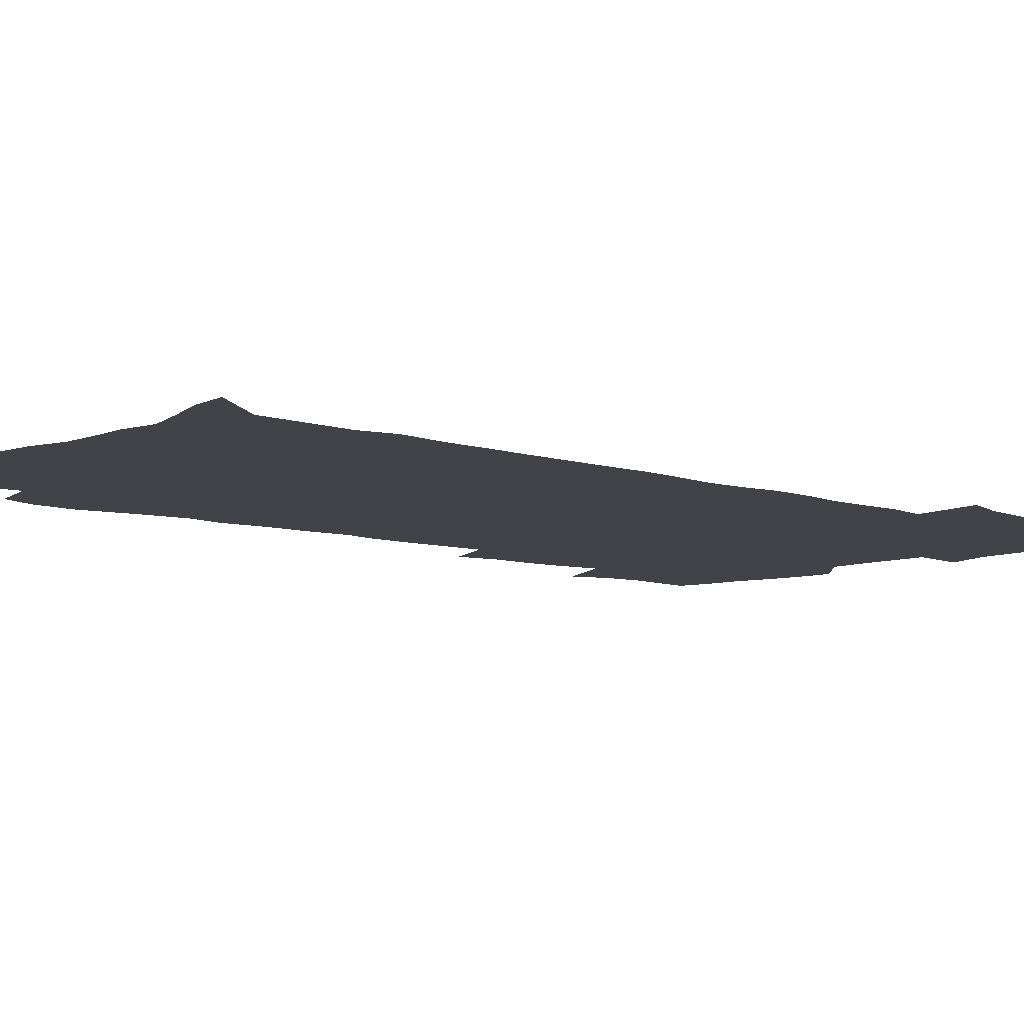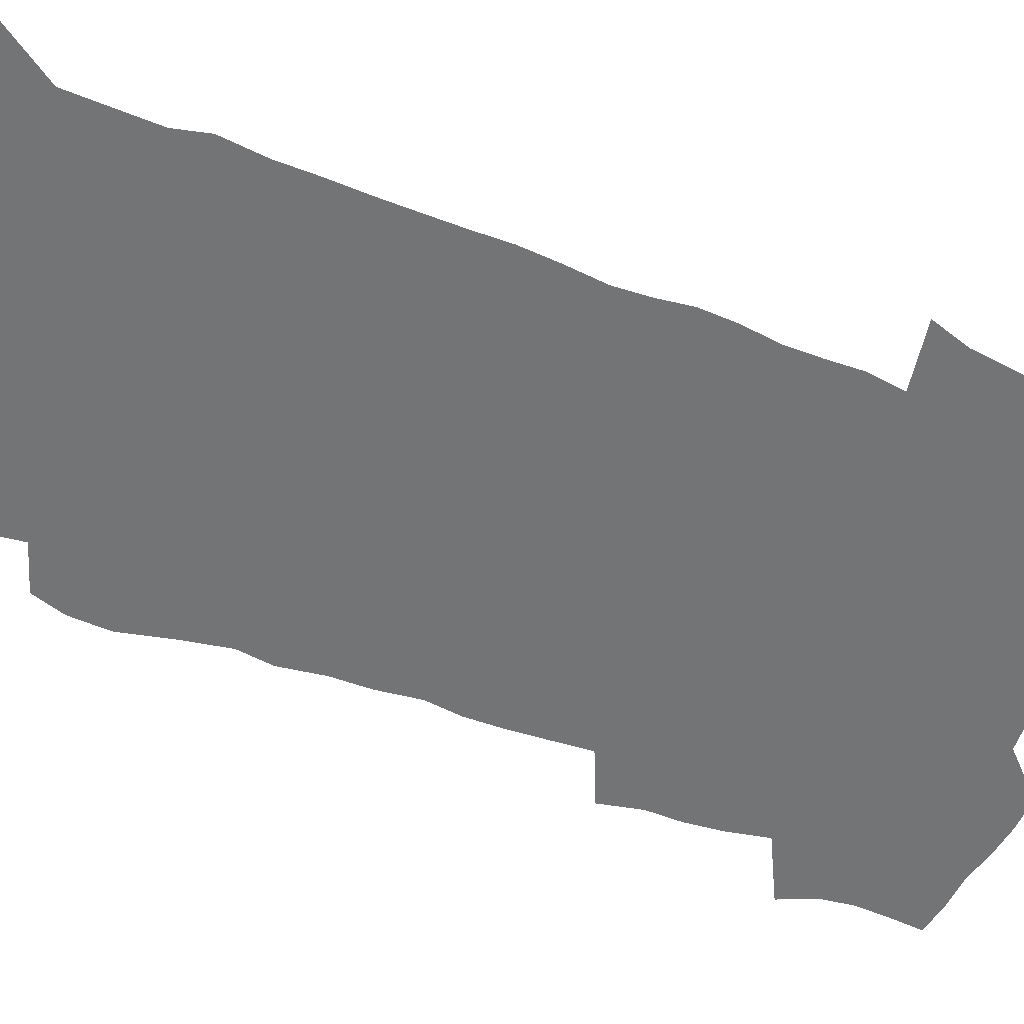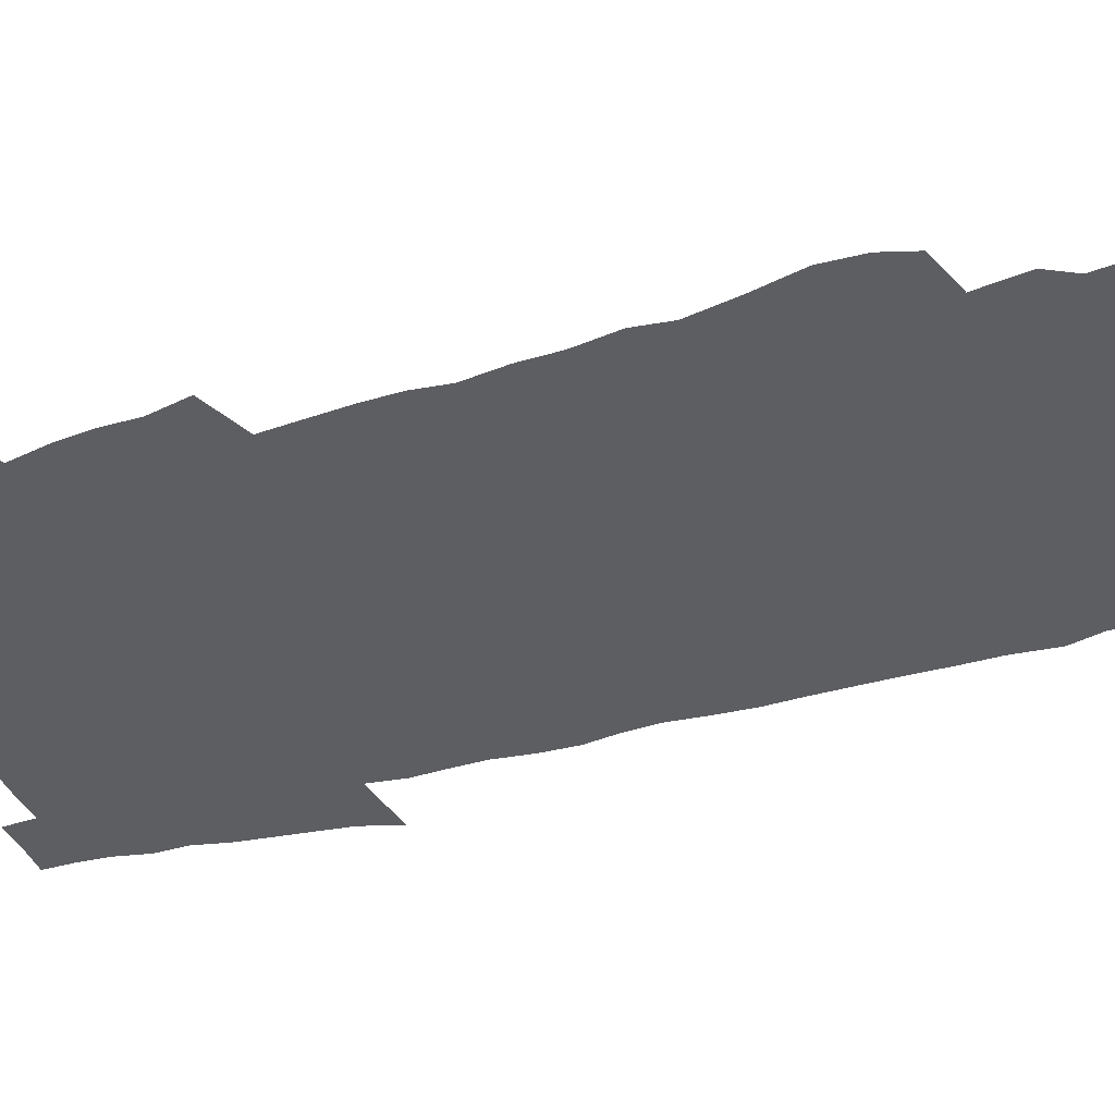
<metadata>
{"format":"obj","ext":"obj","renderer":"f3d","projection":"perspective","resolution":1024,"background":"white","views":[{"elev":-7.6,"azim":44.9,"up":"+Z"},{"elev":-56.2,"azim":67.3,"up":"+Z"},{"elev":-39.2,"azim":-71.3,"up":"+Z"}]}
</metadata>
<code>
v 479 518 0
v 485.4 532.1 0
v 487.5 545.9 0
v 487.1 559.6 0
v 486.3 573.3 0
v 494.8 441.3 0
v 498.8 458.3 0
v 498.9 472.8 0
v 500.7 488.2 0
v 504.3 504.7 0
v 504.7 518.2 0
v 503.1 532.1 0
v 503.2 545.7 0
v 503.7 559 0
v 499.8 575.6 0
v 504.8 232.3 0
v 500.8 246 0
v 500.4 262.6 0
v 505.5 283.3 0
v 509.4 302.8 0
v 507.8 317.6 0
v 510.8 335.8 0
v 511.3 351.9 0
v 513.8 369.5 0
v 512.3 383.9 0
v 513 399.5 0
v 514.3 415.7 0
v 515.9 431.8 0
v 514.8 446 0
v 516.6 461.5 0
v 514.8 475 0
v 517.4 490.6 0
v 518.7 505 0
v 519 518.7 0
v 516.7 532.8 0
v 519.1 546.3 0
v 517 560.7 0
v 514.1 576.4 0
v 521 146.2 0
v 523.9 168.5 0
v 527.2 193.6 0
v 521.1 205.4 0
v 524 225.5 0
v 525.8 244.5 0
v 529.1 264.3 0
v 529.7 281 0
v 529.5 296.6 0
v 530.5 313.2 0
v 530 328.4 0
v 530.6 344.4 0
v 530.9 359.8 0
v 531.9 375.8 0
v 531.9 390.8 0
v 531.6 405.4 0
v 531.4 420 0
v 533 435.7 0
v 532.3 449.6 0
v 533.3 464.3 0
v 532.3 477.9 0
v 534.3 492.7 0
v 533.2 506.1 0
v 533 519.7 0
v 533.5 533.4 0
v 532.7 547.1 0
v 530.6 562.4 0
v 527.4 579.5 0
v 540.1 156.6 0
v 537.3 169.8 0
v 543.4 201.8 0
v 542.2 217.7 0
v 542.5 235 0
v 545.4 254.9 0
v 546.2 271.7 0
v 546.5 287.8 0
v 547.4 304.3 0
v 546.6 318.9 0
v 546.3 333.9 0
v 549.2 352.2 0
v 548.1 365.5 0
v 548.1 380.4 0
v 548.2 395.2 0
v 547.6 409.2 0
v 547.6 423.6 0
v 547 437.4 0
v 547.7 452 0
v 548.2 466.3 0
v 548.4 480.1 0
v 548.5 493.7 0
v 548.3 507 0
v 548.7 520.3 0
v 548.2 533.4 0
v 547.7 546.4 0
v 544.4 563.6 0
v 541.1 581.4 0
v 554.6 161.8 0
v 556.6 185 0
v 558.8 207.9 0
v 560 227.1 0
v 561.6 245.7 0
v 561.8 261.8 0
v 561.4 276.8 0
v 561.9 292.9 0
v 561.6 307.9 0
v 561.4 322.8 0
v 561.7 338.4 0
v 561.7 352.7 0
v 562.6 368.8 0
v 562.7 383.5 0
v 562.2 397.4 0
v 563.2 412.9 0
v 562.6 426.3 0
v 562.5 440.1 0
v 562.4 454 0
v 562.8 468 0
v 563 481.5 0
v 562.8 494.6 0
v 562.6 507.7 0
v 562.3 520.7 0
v 562.1 533.8 0
v 561 547.3 0
v 558.6 563.3 0
v 555.3 581.8 0
v 570.1 168.6 0
v 571.8 190.3 0
v 574.4 215.2 0
v 575 232.5 0
v 575.2 248.7 0
v 575.6 264.8 0
v 575.8 280.8 0
v 575.4 295.3 0
v 575.3 310.3 0
v 575.7 326.2 0
v 576.1 341.4 0
v 576.4 356.3 0
v 577.2 372.4 0
v 576.7 386 0
v 575.7 399.1 0
v 576.3 413.9 0
v 575.9 427.1 0
v 576.7 442.3 0
v 576.4 455.5 0
v 576.3 468.8 0
v 576.2 482 0
v 576 495.1 0
v 576.1 508.2 0
v 576.1 521.1 0
v 575.9 533.9 0
v 574.5 548.1 0
v 572.3 564.3 0
v 585.1 173.6 0
v 585.1 188.3 0
v 587.4 215.6 0
v 588.5 235.6 0
v 588.9 252 0
v 588.5 265.6 0
v 589 282.7 0
v 588.7 297.2 0
v 588.8 312.6 0
v 589.3 328.8 0
v 589.3 342.9 0
v 589.1 355.6 0
v 590 373.7 0
v 590.3 388.3 0
v 589.6 401.2 0
v 589.5 414.8 0
v 588.7 427.4 0
v 589.6 442.8 0
v 589.6 456.3 0
v 589.5 469.5 0
v 589.6 482.6 0
v 589.6 495.8 0
v 589.7 508.7 0
v 589.2 521.5 0
v 589 534.3 0
v 588.2 548.1 0
v 586.9 563.2 0
v 598.8 173.7 0
v 599.8 195.1 0
v 600.7 216.9 0
v 601.4 236.8 0
v 601.6 252.7 0
v 601.3 266.3 0
v 601.9 283.9 0
v 601.9 298.4 0
v 602 314.3 0
v 602.1 328.6 0
v 602.3 343 0
v 602.6 358.3 0
v 602.7 372.9 0
v 602.8 389 0
v 602.7 402.2 0
v 602.6 415.9 0
v 602.4 429.3 0
v 602.6 442.9 0
v 602.8 457.1 0
v 602.9 470.3 0
v 602.7 483.1 0
v 602.7 496.3 0
v 602.8 509.1 0
v 602.5 521.8 0
v 602 535.1 0
v 601.6 548.4 0
v 600.8 563 0
v 612.9 176.2 0
v 613.6 198.4 0
v 613.8 216.2 0
v 614.2 236.2 0
v 614.3 253.4 0
v 614.5 268.3 0
v 615 283 0
v 615 299.6 0
v 614.9 314.5 0
v 614.9 329.9 0
v 615.1 342 0
v 615.7 360.1 0
v 615.6 374.1 0
v 615.7 387.8 0
v 615.6 402.5 0
v 615.5 415.8 0
v 615.5 430.1 0
v 615.6 443.1 0
v 615.5 457.5 0
v 615.6 470.3 0
v 615.6 483.2 0
v 615.7 496.3 0
v 615.6 509.2 0
v 615.5 522 0
v 615.5 534.8 0
v 615.1 548.5 0
v 614.6 562.7 0
v 612.7 584.7 0
v 626.6 175.3 0
v 626.9 198.4 0
v 627 218.1 0
v 627.2 235 0
v 627.4 251.2 0
v 627.5 266.7 0
v 628.4 280.9 0
v 627.8 299.9 0
v 627.8 314.7 0
v 628.1 328.9 0
v 628.4 345.3 0
v 628.3 360.2 0
v 628.4 374.2 0
v 628.6 387.8 0
v 628.5 402.3 0
v 628.5 415.9 0
v 628.7 429.3 0
v 628.6 443.3 0
v 628.6 456.8 0
v 628.5 470.2 0
v 628.5 483.2 0
v 628.9 496 0
v 628.5 509.4 0
v 628.7 522.2 0
v 628.5 535.1 0
v 628.5 548.4 0
v 628.4 563.3 0
v 629.3 578.3 0
v 640.5 173.6 0
v 640.6 195.5 0
v 640.2 216.8 0
v 640.2 234.3 0
v 641 248.6 0
v 641.9 262.3 0
v 641.6 280.7 0
v 641.4 296.8 0
v 640.9 313.2 0
v 641.7 326.9 0
v 641.2 344.3 0
v 641.3 358.8 0
v 641.3 373.3 0
v 641.6 387 0
v 642 400.8 0
v 641.9 415 0
v 641.8 429 0
v 642 442.4 0
v 642 456.1 0
v 641.9 469.6 0
v 642.1 482.8 0
v 642 496 0
v 642.4 509 0
v 641.8 522.4 0
v 641.8 535.2 0
v 642 548.6 0
v 642.4 563.4 0
v 643.5 576.6 0
v 654.3 174.8 0
v 654.6 192.8 0
v 653.9 213.5 0
v 654 230.7 0
v 654.7 246.3 0
v 654.7 263.2 0
v 655.7 277.5 0
v 654.9 294.8 0
v 655.3 309.9 0
v 654.7 326.5 0
v 655.4 340.8 0
v 655.6 355.6 0
v 655.2 370.7 0
v 654.8 385.6 0
v 655.7 399.2 0
v 655.6 413.5 0
v 655.5 427.7 0
v 655.6 441.4 0
v 655.5 455.2 0
v 655.8 468.7 0
v 655.9 482.2 0
v 655.1 495.9 0
v 655.6 508.9 0
v 655.4 522.2 0
v 655.6 535.4 0
v 655.6 548.6 0
v 656.2 562.3 0
v 657.1 576.1 0
v 669.2 169.4 0
v 670.4 185.6 0
v 669.4 206.5 0
v 669.2 224.6 0
v 669.9 240.9 0
v 670 257.6 0
v 670.3 273.5 0
v 669.7 290.4 0
v 669.8 306.2 0
v 669 322.8 0
v 669.5 337.7 0
v 669.8 352.6 0
v 669.4 367.9 0
v 670.3 381.8 0
v 672.2 395.2 0
v 670.6 410.9 0
v 671.1 424.9 0
v 670.2 439.5 0
v 670.8 453.2 0
v 670.7 467.1 0
v 670.9 480.9 0
v 670.5 494.8 0
v 669.3 508.6 0
v 670.1 521.8 0
v 668.6 535.6 0
v 669 548.3 0
v 669.5 561.1 0
v 670.5 575 0
v 671.7 588.4 0
v 685 163 0
v 684.4 183.5 0
v 684.4 201.3 0
v 684.4 218.8 0
v 687.9 232.3 0
v 686.6 250.8 0
v 686.9 266.8 0
v 686.8 283.3 0
v 687 299.2 0
v 687.3 314.9 0
v 688 330.1 0
v 687.4 346.2 0
v 686.1 362.7 0
v 687.3 377 0
v 689.4 390.7 0
v 689.1 405.7 0
v 687.4 421.6 0
v 687.9 435.8 0
v 688.8 449.8 0
v 687 465 0
v 688 478.8 0
v 688.8 492.5 0
v 686 507.3 0
v 685.9 520.8 0
v 683.9 534.8 0
v 683 548 0
v 682.6 560.8 0
v 684 573.9 0
v 685.1 587.3 0
v 699.5 160.1 0
v 713.8 460.1 0
v 709 476 0
v 707.5 490.5 0
v 706.1 504.8 0
v 704.6 519 0
v 701.7 533.5 0
v 702.2 546.9 0
v 699.5 560.7 0
v 698.8 573.9 0
v 699.2 587.1 0
f 10 11 1
f 1 11 2
f 11 12 2
f 2 12 3
f 12 13 3
f 3 13 4
f 13 14 4
f 4 14 5
f 14 15 5
f 28 29 6
f 6 29 7
f 29 30 7
f 7 30 8
f 30 31 8
f 8 31 9
f 31 32 9
f 9 32 10
f 32 33 10
f 10 33 11
f 33 34 11
f 11 34 12
f 34 35 12
f 12 35 13
f 35 36 13
f 13 36 14
f 36 37 14
f 14 37 15
f 37 38 15
f 43 44 16
f 16 44 17
f 44 45 17
f 17 45 18
f 45 46 18
f 18 46 19
f 46 47 19
f 19 47 20
f 47 48 20
f 20 48 21
f 48 49 21
f 21 49 22
f 49 50 22
f 22 50 23
f 50 51 23
f 23 51 24
f 51 52 24
f 24 52 25
f 52 53 25
f 25 53 26
f 53 54 26
f 26 54 27
f 54 55 27
f 27 55 28
f 55 56 28
f 28 56 29
f 56 57 29
f 29 57 30
f 57 58 30
f 30 58 31
f 58 59 31
f 31 59 32
f 59 60 32
f 32 60 33
f 60 61 33
f 33 61 34
f 61 62 34
f 34 62 35
f 62 63 35
f 35 63 36
f 63 64 36
f 36 64 37
f 64 65 37
f 37 65 38
f 65 66 38
f 39 67 40
f 67 68 40
f 40 68 41
f 68 69 41
f 41 69 42
f 69 70 42
f 42 70 43
f 70 71 43
f 43 71 44
f 71 72 44
f 44 72 45
f 72 73 45
f 45 73 46
f 73 74 46
f 46 74 47
f 74 75 47
f 47 75 48
f 75 76 48
f 48 76 49
f 76 77 49
f 49 77 50
f 77 78 50
f 50 78 51
f 78 79 51
f 51 79 52
f 79 80 52
f 52 80 53
f 80 81 53
f 53 81 54
f 81 82 54
f 54 82 55
f 82 83 55
f 55 83 56
f 83 84 56
f 56 84 57
f 84 85 57
f 57 85 58
f 85 86 58
f 58 86 59
f 86 87 59
f 59 87 60
f 87 88 60
f 60 88 61
f 88 89 61
f 61 89 62
f 89 90 62
f 62 90 63
f 90 91 63
f 63 91 64
f 91 92 64
f 64 92 65
f 92 93 65
f 65 93 66
f 93 94 66
f 67 95 68
f 95 96 68
f 68 96 69
f 96 97 69
f 69 97 70
f 97 98 70
f 70 98 71
f 98 99 71
f 71 99 72
f 99 100 72
f 72 100 73
f 100 101 73
f 73 101 74
f 101 102 74
f 74 102 75
f 102 103 75
f 75 103 76
f 103 104 76
f 76 104 77
f 104 105 77
f 77 105 78
f 105 106 78
f 78 106 79
f 106 107 79
f 79 107 80
f 107 108 80
f 80 108 81
f 108 109 81
f 81 109 82
f 109 110 82
f 82 110 83
f 110 111 83
f 83 111 84
f 111 112 84
f 84 112 85
f 112 113 85
f 85 113 86
f 113 114 86
f 86 114 87
f 114 115 87
f 87 115 88
f 115 116 88
f 88 116 89
f 116 117 89
f 89 117 90
f 117 118 90
f 90 118 91
f 118 119 91
f 91 119 92
f 119 120 92
f 92 120 93
f 120 121 93
f 93 121 94
f 121 122 94
f 95 123 96
f 123 124 96
f 96 124 97
f 124 125 97
f 97 125 98
f 125 126 98
f 98 126 99
f 126 127 99
f 99 127 100
f 127 128 100
f 100 128 101
f 128 129 101
f 101 129 102
f 129 130 102
f 102 130 103
f 130 131 103
f 103 131 104
f 131 132 104
f 104 132 105
f 132 133 105
f 105 133 106
f 133 134 106
f 106 134 107
f 134 135 107
f 107 135 108
f 135 136 108
f 108 136 109
f 136 137 109
f 109 137 110
f 137 138 110
f 110 138 111
f 138 139 111
f 111 139 112
f 139 140 112
f 112 140 113
f 140 141 113
f 113 141 114
f 141 142 114
f 114 142 115
f 142 143 115
f 115 143 116
f 143 144 116
f 116 144 117
f 144 145 117
f 117 145 118
f 145 146 118
f 118 146 119
f 146 147 119
f 119 147 120
f 147 148 120
f 120 148 121
f 148 149 121
f 121 149 122
f 123 150 124
f 150 151 124
f 124 151 125
f 151 152 125
f 125 152 126
f 152 153 126
f 126 153 127
f 153 154 127
f 127 154 128
f 154 155 128
f 128 155 129
f 155 156 129
f 129 156 130
f 156 157 130
f 130 157 131
f 157 158 131
f 131 158 132
f 158 159 132
f 132 159 133
f 159 160 133
f 133 160 134
f 160 161 134
f 134 161 135
f 161 162 135
f 135 162 136
f 162 163 136
f 136 163 137
f 163 164 137
f 137 164 138
f 164 165 138
f 138 165 139
f 165 166 139
f 139 166 140
f 166 167 140
f 140 167 141
f 167 168 141
f 141 168 142
f 168 169 142
f 142 169 143
f 169 170 143
f 143 170 144
f 170 171 144
f 144 171 145
f 171 172 145
f 145 172 146
f 172 173 146
f 146 173 147
f 173 174 147
f 147 174 148
f 174 175 148
f 148 175 149
f 175 176 149
f 150 177 151
f 177 178 151
f 151 178 152
f 178 179 152
f 152 179 153
f 179 180 153
f 153 180 154
f 180 181 154
f 154 181 155
f 181 182 155
f 155 182 156
f 182 183 156
f 156 183 157
f 183 184 157
f 157 184 158
f 184 185 158
f 158 185 159
f 185 186 159
f 159 186 160
f 186 187 160
f 160 187 161
f 187 188 161
f 161 188 162
f 188 189 162
f 162 189 163
f 189 190 163
f 163 190 164
f 190 191 164
f 164 191 165
f 191 192 165
f 165 192 166
f 192 193 166
f 166 193 167
f 193 194 167
f 167 194 168
f 194 195 168
f 168 195 169
f 195 196 169
f 169 196 170
f 196 197 170
f 170 197 171
f 197 198 171
f 171 198 172
f 198 199 172
f 172 199 173
f 199 200 173
f 173 200 174
f 200 201 174
f 174 201 175
f 201 202 175
f 175 202 176
f 202 203 176
f 177 204 178
f 204 205 178
f 178 205 179
f 205 206 179
f 179 206 180
f 206 207 180
f 180 207 181
f 207 208 181
f 181 208 182
f 208 209 182
f 182 209 183
f 209 210 183
f 183 210 184
f 210 211 184
f 184 211 185
f 211 212 185
f 185 212 186
f 212 213 186
f 186 213 187
f 213 214 187
f 187 214 188
f 214 215 188
f 188 215 189
f 215 216 189
f 189 216 190
f 216 217 190
f 190 217 191
f 217 218 191
f 191 218 192
f 218 219 192
f 192 219 193
f 219 220 193
f 193 220 194
f 220 221 194
f 194 221 195
f 221 222 195
f 195 222 196
f 222 223 196
f 196 223 197
f 223 224 197
f 197 224 198
f 224 225 198
f 198 225 199
f 225 226 199
f 199 226 200
f 226 227 200
f 200 227 201
f 227 228 201
f 201 228 202
f 228 229 202
f 202 229 203
f 229 230 203
f 204 232 205
f 232 233 205
f 205 233 206
f 233 234 206
f 206 234 207
f 234 235 207
f 207 235 208
f 235 236 208
f 208 236 209
f 236 237 209
f 209 237 210
f 237 238 210
f 210 238 211
f 238 239 211
f 211 239 212
f 239 240 212
f 212 240 213
f 240 241 213
f 213 241 214
f 241 242 214
f 214 242 215
f 242 243 215
f 215 243 216
f 243 244 216
f 216 244 217
f 244 245 217
f 217 245 218
f 245 246 218
f 218 246 219
f 246 247 219
f 219 247 220
f 247 248 220
f 220 248 221
f 248 249 221
f 221 249 222
f 249 250 222
f 222 250 223
f 250 251 223
f 223 251 224
f 251 252 224
f 224 252 225
f 252 253 225
f 225 253 226
f 253 254 226
f 226 254 227
f 254 255 227
f 227 255 228
f 255 256 228
f 228 256 229
f 256 257 229
f 229 257 230
f 257 258 230
f 230 258 231
f 258 259 231
f 232 260 233
f 260 261 233
f 233 261 234
f 261 262 234
f 234 262 235
f 262 263 235
f 235 263 236
f 263 264 236
f 236 264 237
f 264 265 237
f 237 265 238
f 265 266 238
f 238 266 239
f 266 267 239
f 239 267 240
f 267 268 240
f 240 268 241
f 268 269 241
f 241 269 242
f 269 270 242
f 242 270 243
f 270 271 243
f 243 271 244
f 271 272 244
f 244 272 245
f 272 273 245
f 245 273 246
f 273 274 246
f 246 274 247
f 274 275 247
f 247 275 248
f 275 276 248
f 248 276 249
f 276 277 249
f 249 277 250
f 277 278 250
f 250 278 251
f 278 279 251
f 251 279 252
f 279 280 252
f 252 280 253
f 280 281 253
f 253 281 254
f 281 282 254
f 254 282 255
f 282 283 255
f 255 283 256
f 283 284 256
f 256 284 257
f 284 285 257
f 257 285 258
f 285 286 258
f 258 286 259
f 286 287 259
f 260 288 261
f 288 289 261
f 261 289 262
f 289 290 262
f 262 290 263
f 290 291 263
f 263 291 264
f 291 292 264
f 264 292 265
f 292 293 265
f 265 293 266
f 293 294 266
f 266 294 267
f 294 295 267
f 267 295 268
f 295 296 268
f 268 296 269
f 296 297 269
f 269 297 270
f 297 298 270
f 270 298 271
f 298 299 271
f 271 299 272
f 299 300 272
f 272 300 273
f 300 301 273
f 273 301 274
f 301 302 274
f 274 302 275
f 302 303 275
f 275 303 276
f 303 304 276
f 276 304 277
f 304 305 277
f 277 305 278
f 305 306 278
f 278 306 279
f 306 307 279
f 279 307 280
f 307 308 280
f 280 308 281
f 308 309 281
f 281 309 282
f 309 310 282
f 282 310 283
f 310 311 283
f 283 311 284
f 311 312 284
f 284 312 285
f 312 313 285
f 285 313 286
f 313 314 286
f 286 314 287
f 314 315 287
f 288 316 289
f 316 317 289
f 289 317 290
f 317 318 290
f 290 318 291
f 318 319 291
f 291 319 292
f 319 320 292
f 292 320 293
f 320 321 293
f 293 321 294
f 321 322 294
f 294 322 295
f 322 323 295
f 295 323 296
f 323 324 296
f 296 324 297
f 324 325 297
f 297 325 298
f 325 326 298
f 298 326 299
f 326 327 299
f 299 327 300
f 327 328 300
f 300 328 301
f 328 329 301
f 301 329 302
f 329 330 302
f 302 330 303
f 330 331 303
f 303 331 304
f 331 332 304
f 304 332 305
f 332 333 305
f 305 333 306
f 333 334 306
f 306 334 307
f 334 335 307
f 307 335 308
f 335 336 308
f 308 336 309
f 336 337 309
f 309 337 310
f 337 338 310
f 310 338 311
f 338 339 311
f 311 339 312
f 339 340 312
f 312 340 313
f 340 341 313
f 313 341 314
f 341 342 314
f 314 342 315
f 342 343 315
f 316 345 317
f 345 346 317
f 317 346 318
f 346 347 318
f 318 347 319
f 347 348 319
f 319 348 320
f 348 349 320
f 320 349 321
f 349 350 321
f 321 350 322
f 350 351 322
f 322 351 323
f 351 352 323
f 323 352 324
f 352 353 324
f 324 353 325
f 353 354 325
f 325 354 326
f 354 355 326
f 326 355 327
f 355 356 327
f 327 356 328
f 356 357 328
f 328 357 329
f 357 358 329
f 329 358 330
f 358 359 330
f 330 359 331
f 359 360 331
f 331 360 332
f 360 361 332
f 332 361 333
f 361 362 333
f 333 362 334
f 362 363 334
f 334 363 335
f 363 364 335
f 335 364 336
f 364 365 336
f 336 365 337
f 365 366 337
f 337 366 338
f 366 367 338
f 338 367 339
f 367 368 339
f 339 368 340
f 368 369 340
f 340 369 341
f 369 370 341
f 341 370 342
f 370 371 342
f 342 371 343
f 371 372 343
f 343 372 344
f 372 373 344
f 345 374 346
f 364 375 365
f 375 376 365
f 365 376 366
f 376 377 366
f 366 377 367
f 377 378 367
f 367 378 368
f 378 379 368
f 368 379 369
f 379 380 369
f 369 380 370
f 380 381 370
f 370 381 371
f 381 382 371
f 371 382 372
f 382 383 372
f 372 383 373
f 383 384 373

</code>
